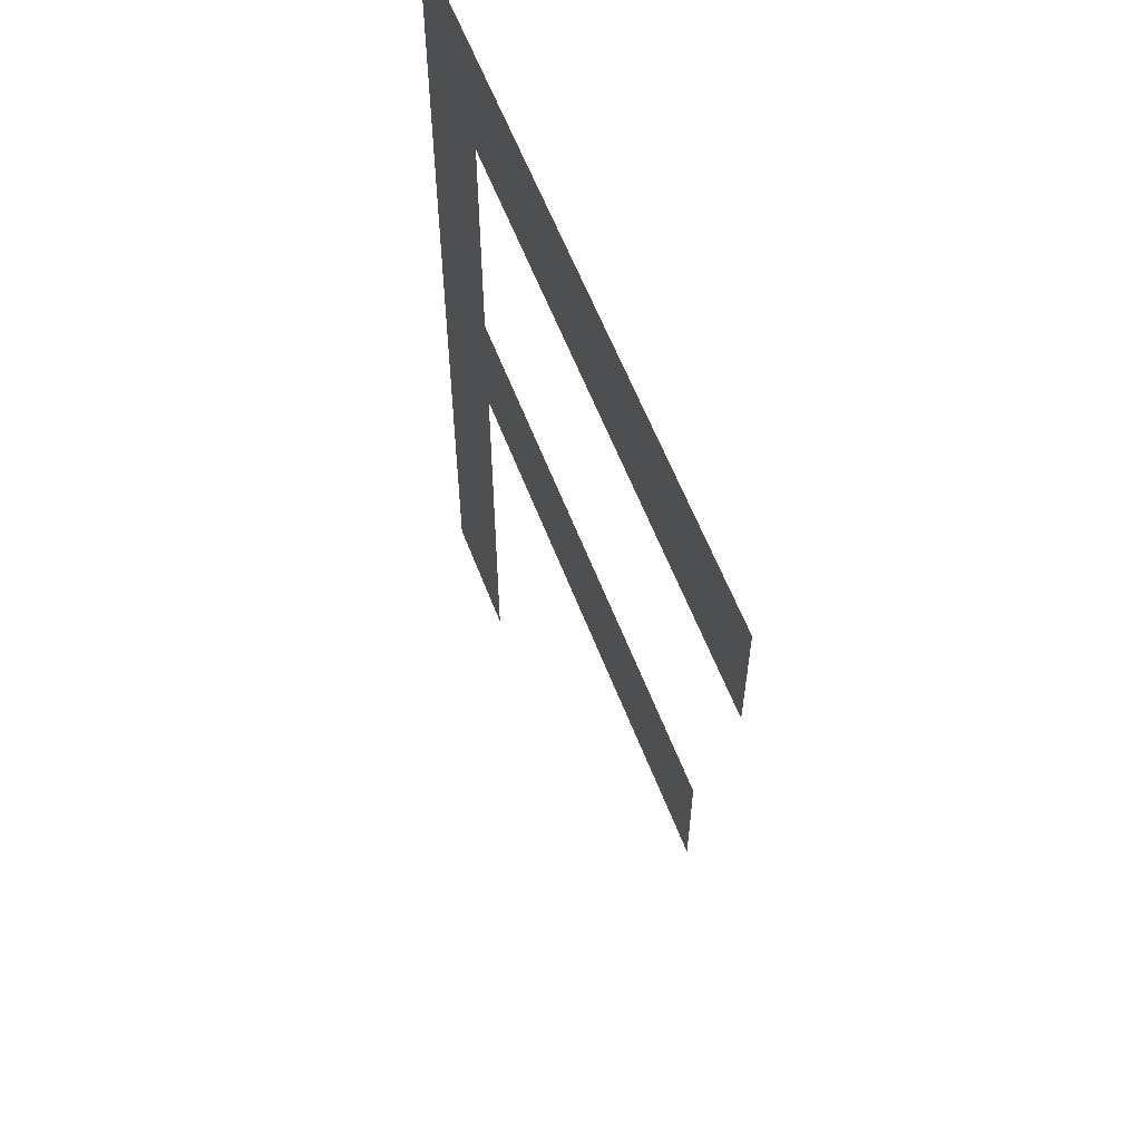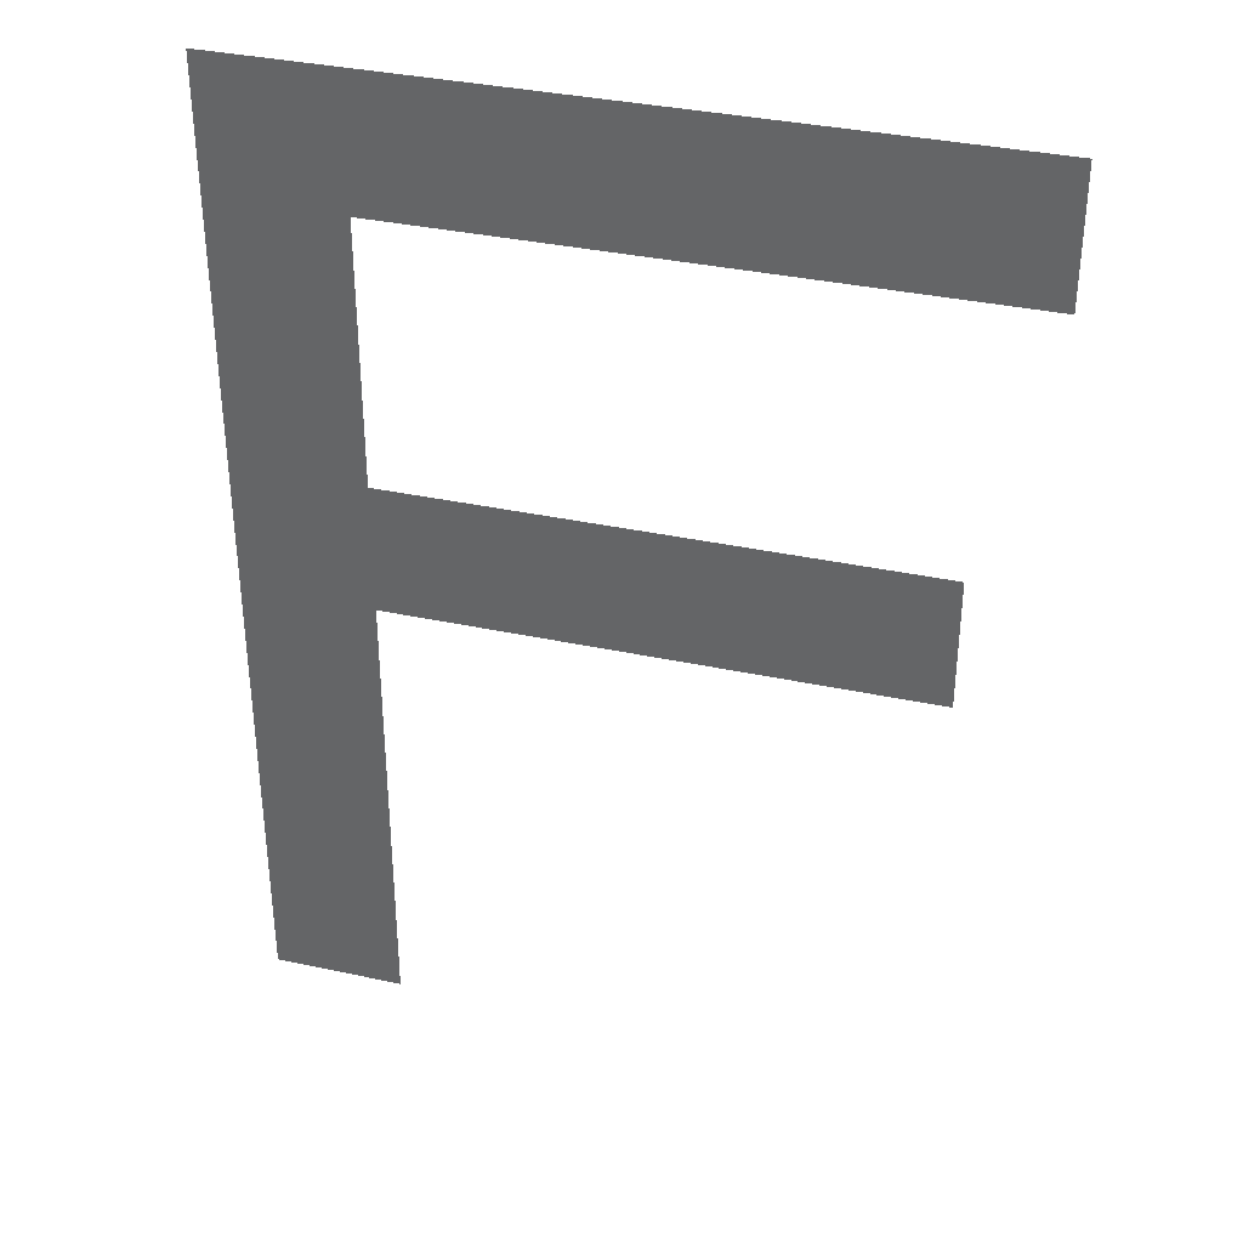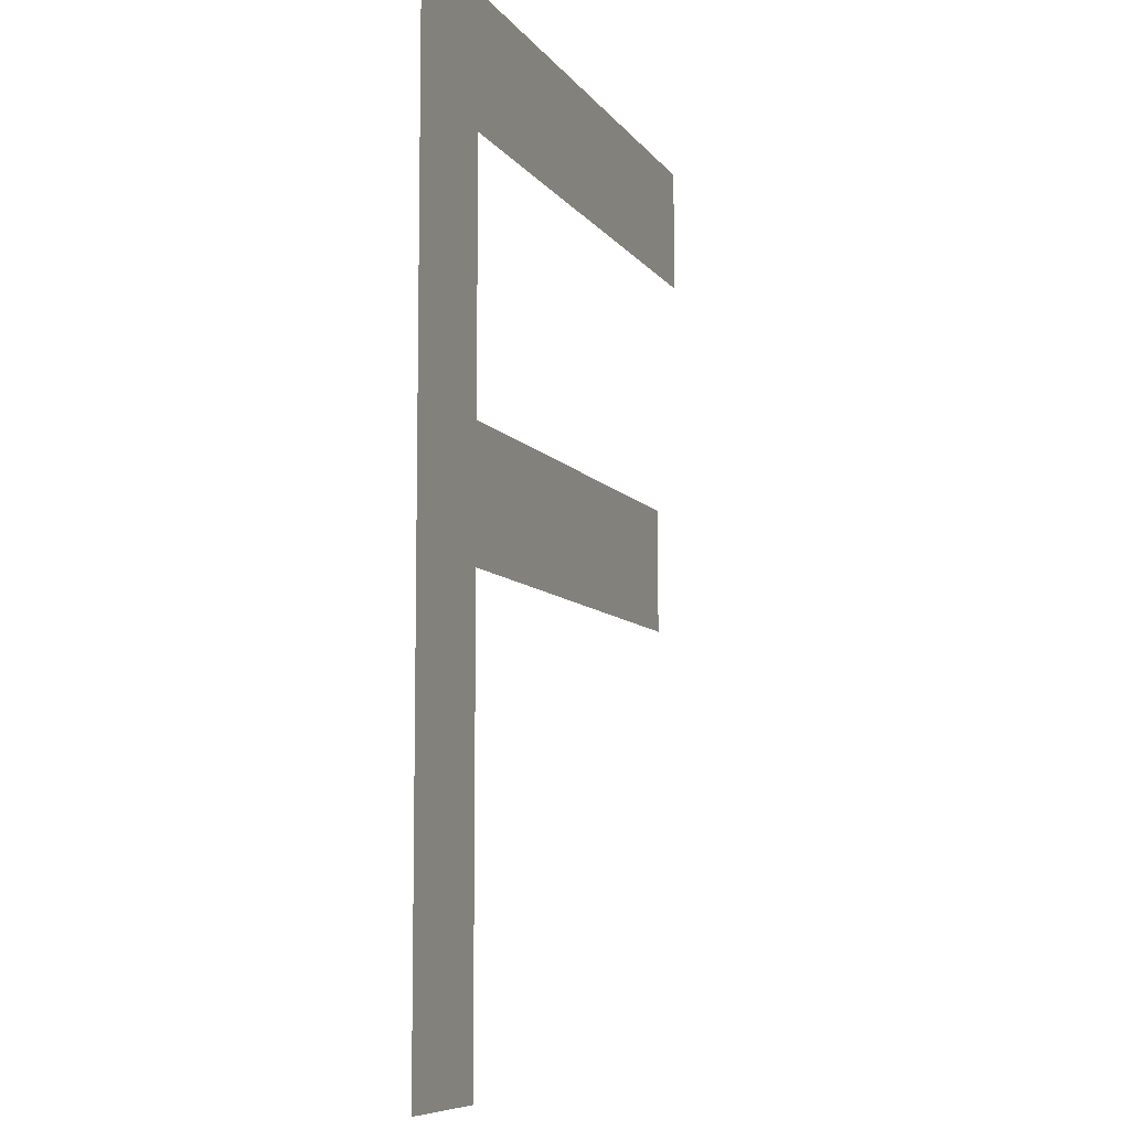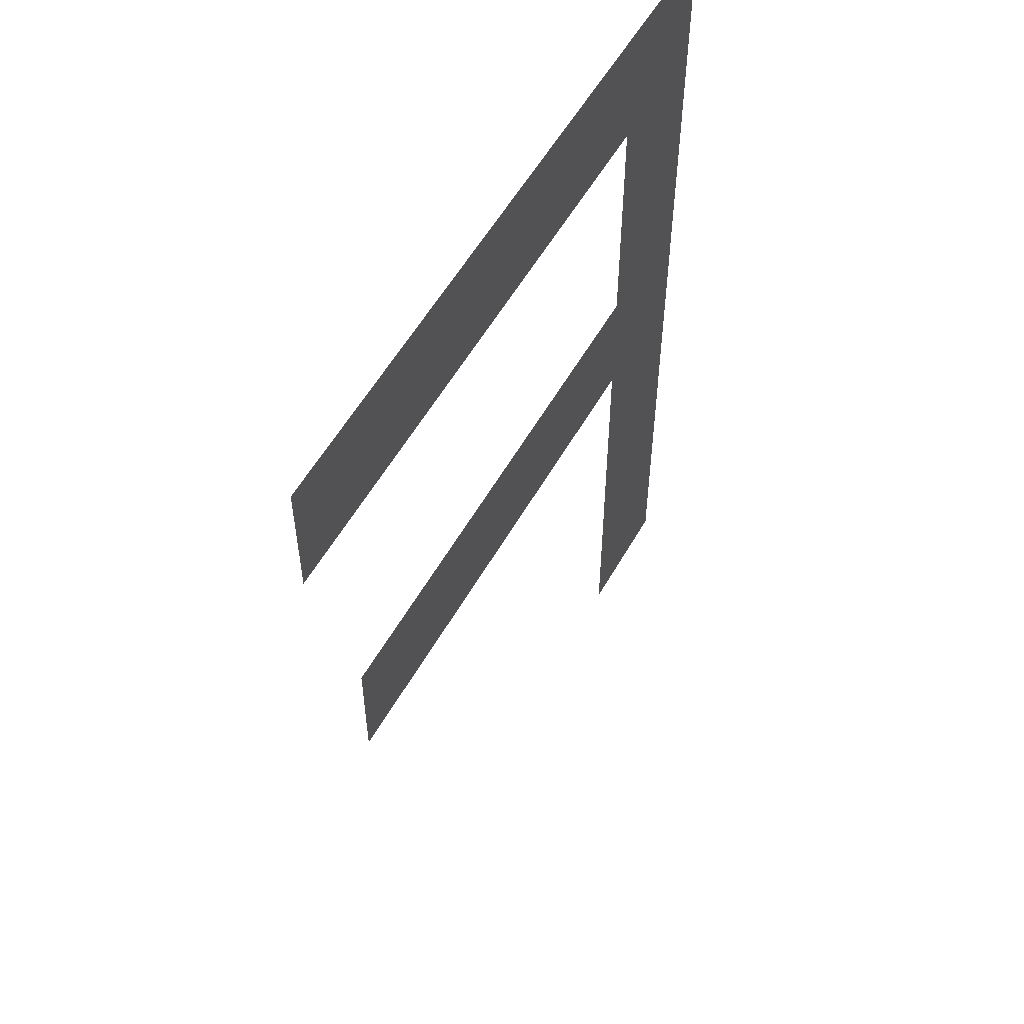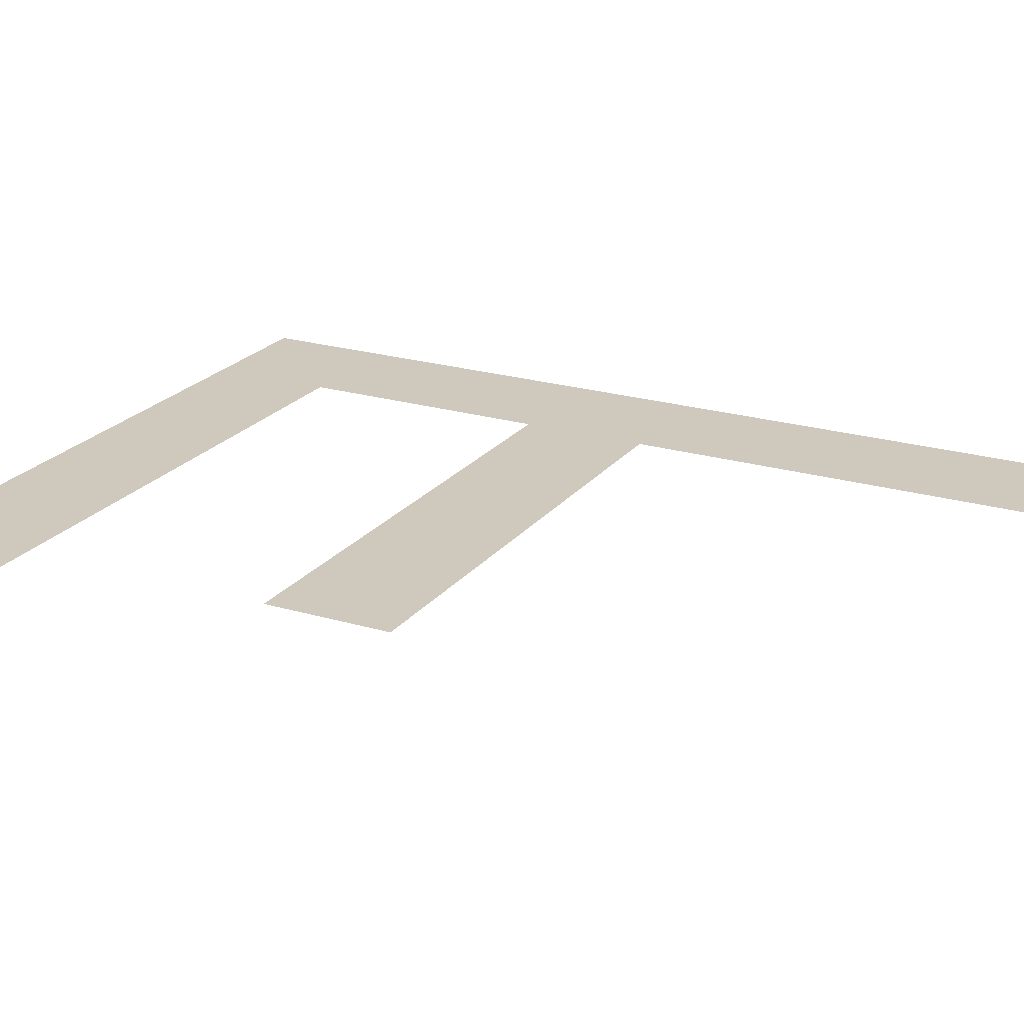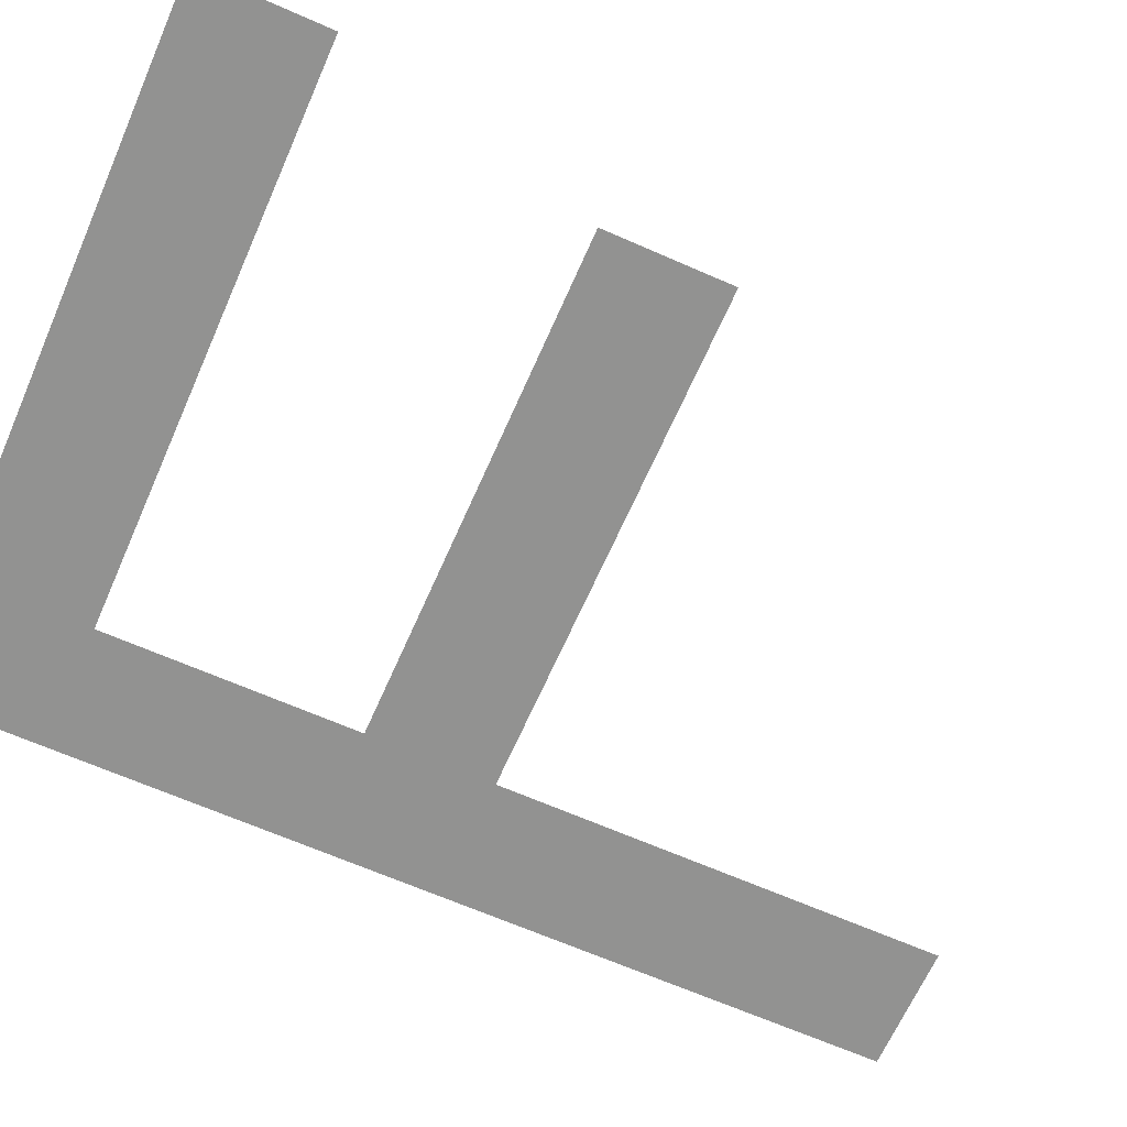
<metadata>
{"format":"obj","ext":"obj","renderer":"f3d","projection":"perspective","resolution":1024,"background":"white","views":[{"elev":60.1,"azim":69.0,"up":"+Z"},{"elev":35.8,"azim":15.9,"up":"+Z"},{"elev":-8.1,"azim":-70.2,"up":"+Z"},{"elev":56.2,"azim":119.3,"up":"+Z"},{"elev":22.3,"azim":117.3,"up":"+Y"},{"elev":-66.3,"azim":66.2,"up":"+Y"}]}
</metadata>
<code>
v -0.175 0 -0.375
v -0.275 0 -0.375
v -0.275 0 0.025
v -0.175 0 -0.025
v -0.175 0 0.075
v -0.275 0 0.025
v -0.275 0 0.375
v -0.175 0 0.275
v -0.175 0 -0.025
v -0.275 0 0.025
v -0.175 0 0.075
v -0.175 0 0.275
v -0.275 0 0.375
v 0.275 0 0.375
v 0.275 0 0.275
v -0.175 0 0.075
v 0.225 0 0.075
v 0.225 0 -0.025
v -0.175 0 -0.025
g mesh6996531
f 1 3 2
f 3 1 4
f 5 7 6
f 7 5 8
f 9 11 10
f 12 14 13
f 14 12 15
f 16 18 17
f 18 16 19

</code>
